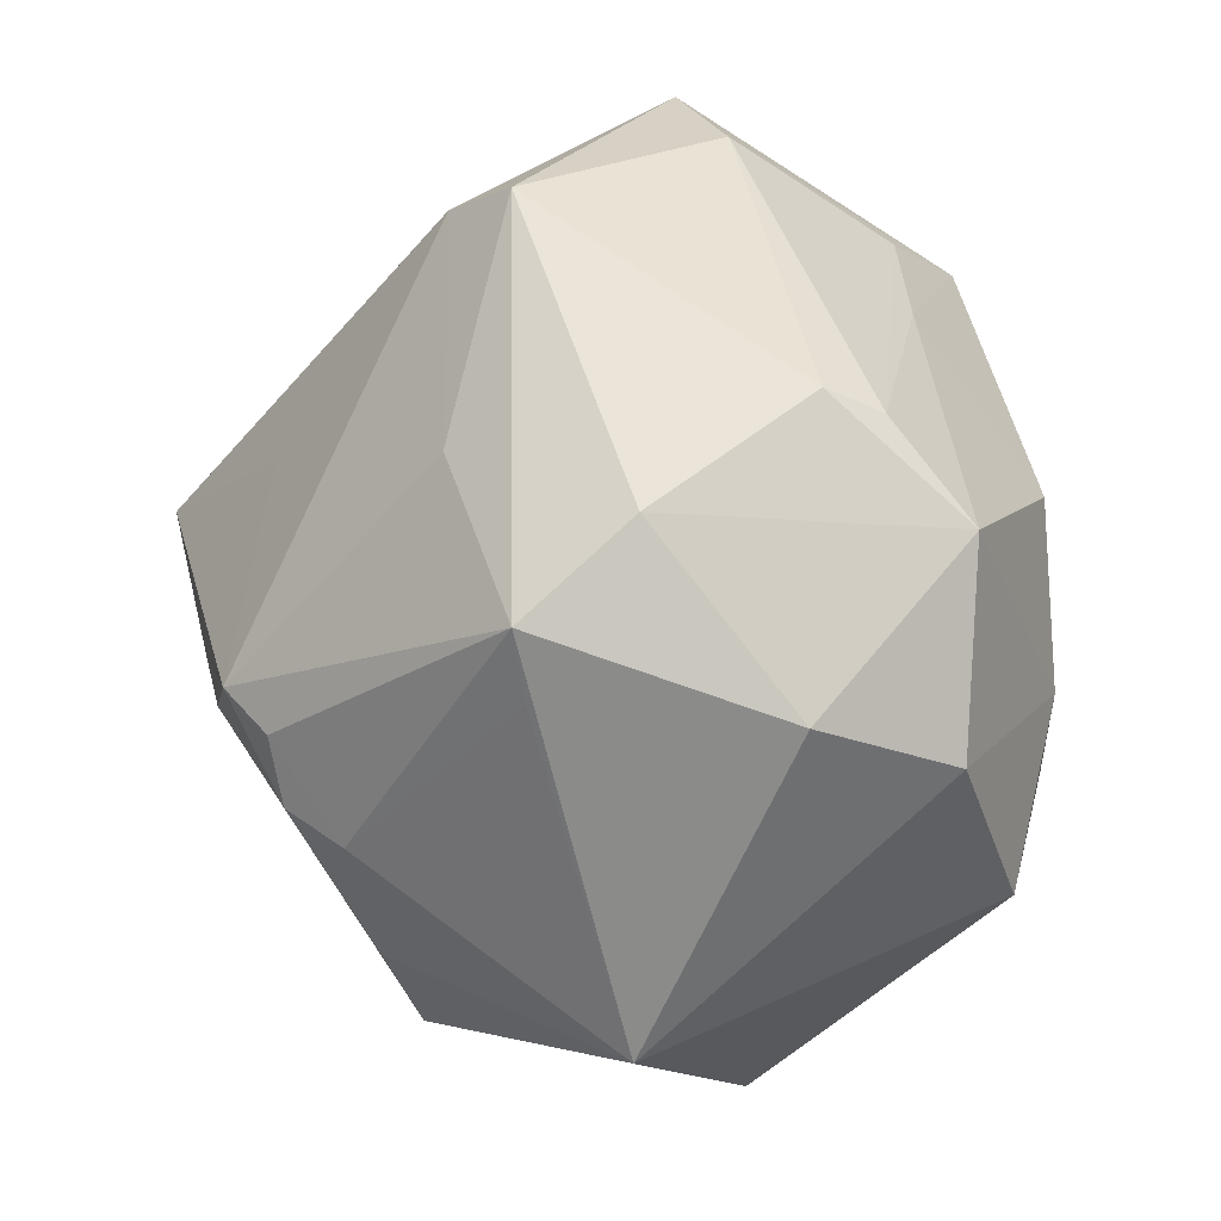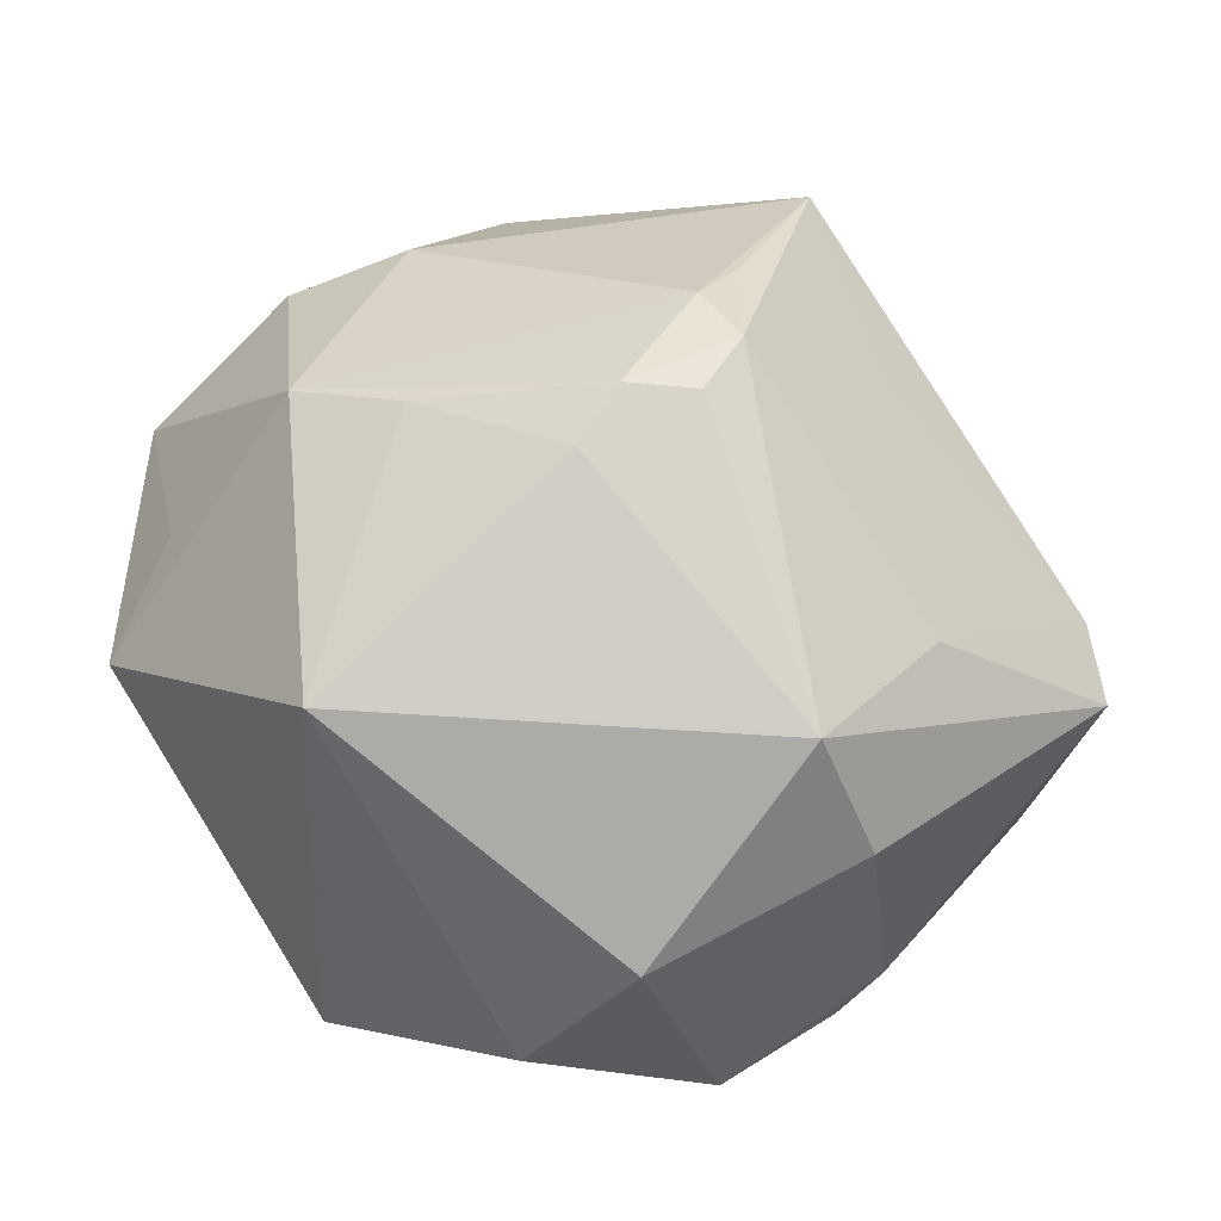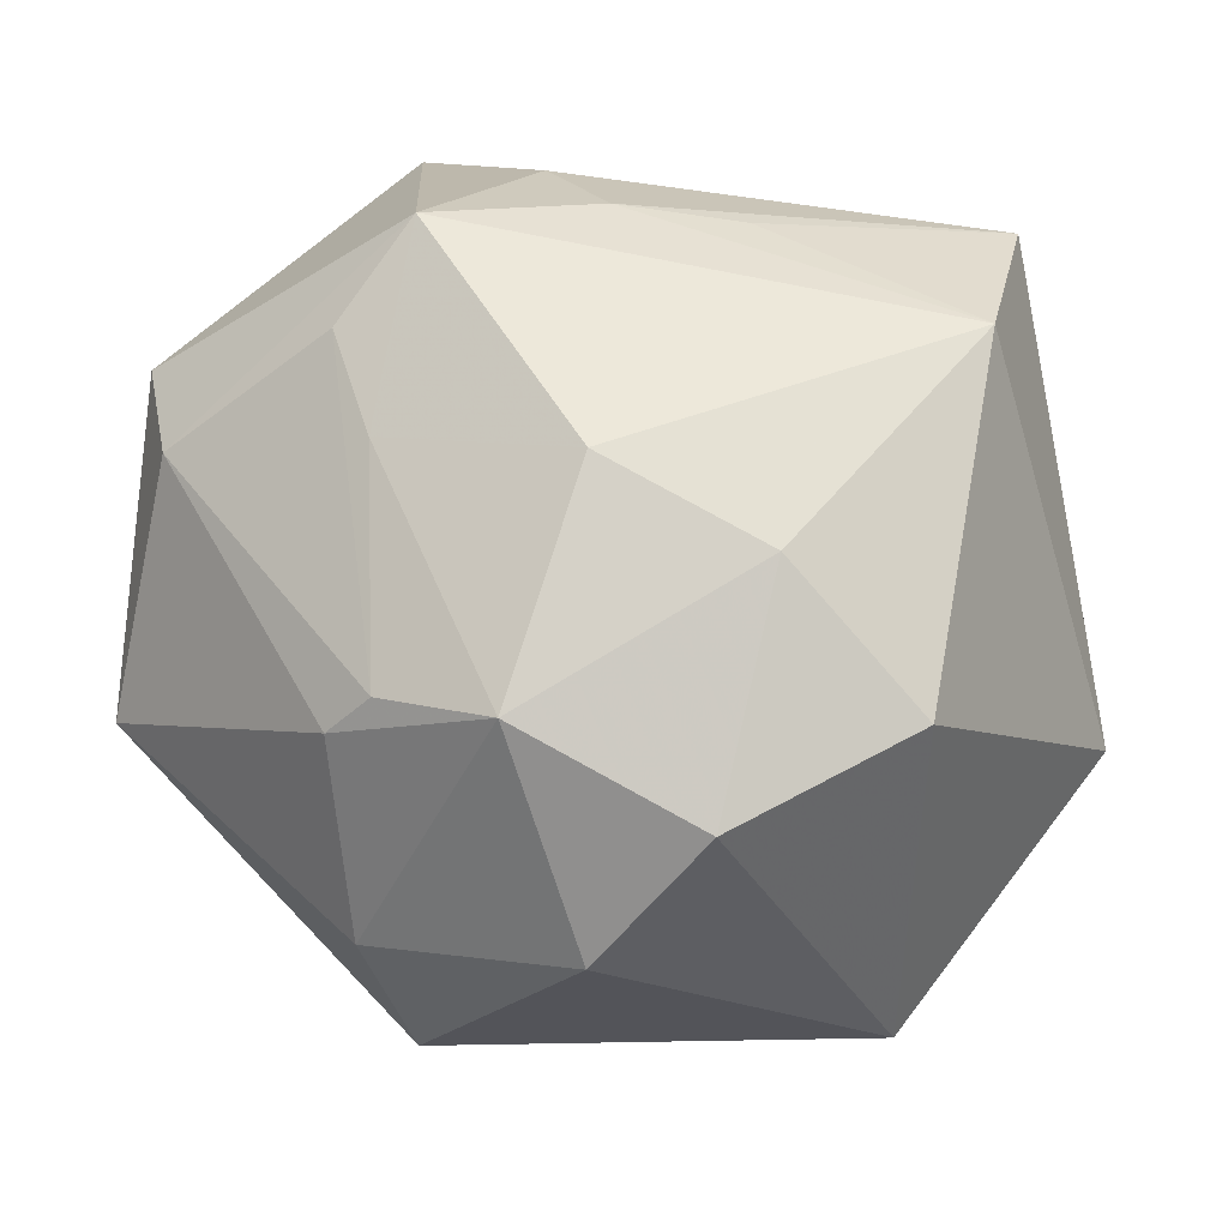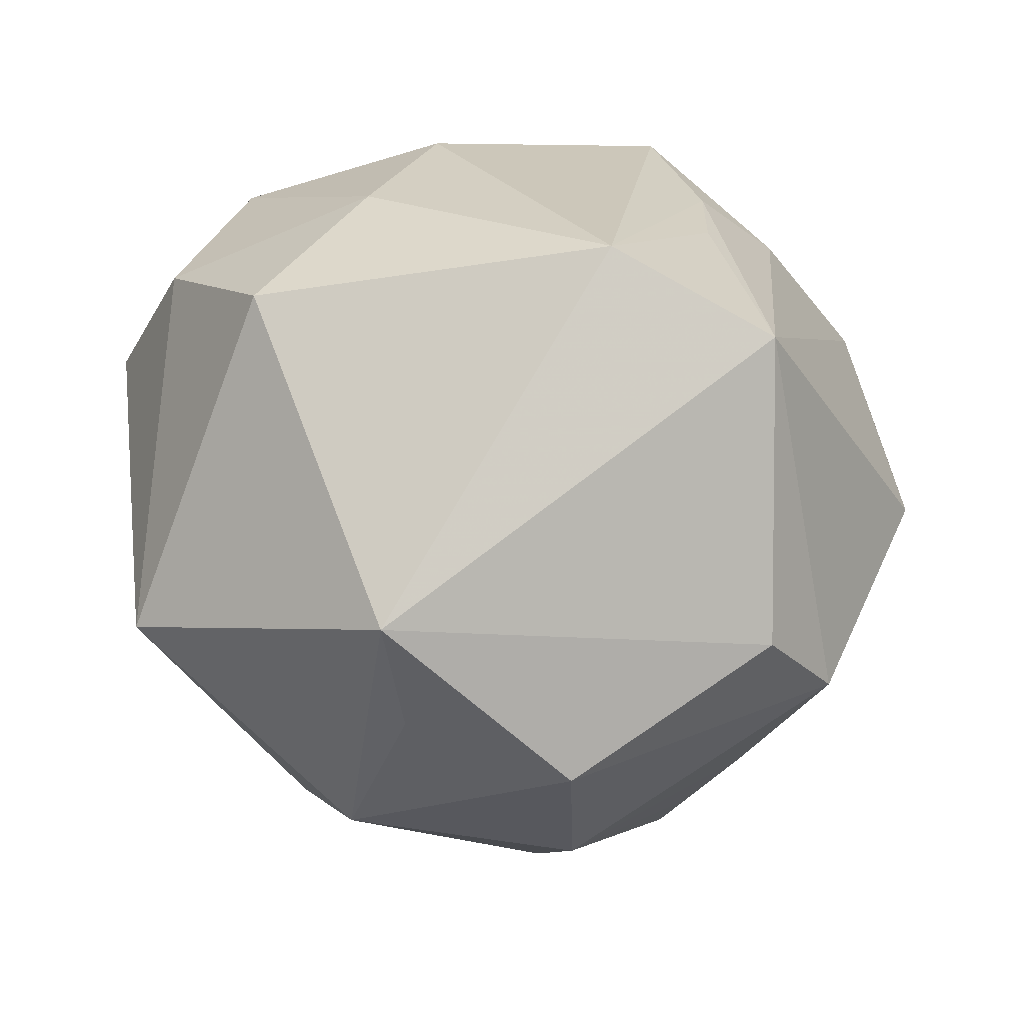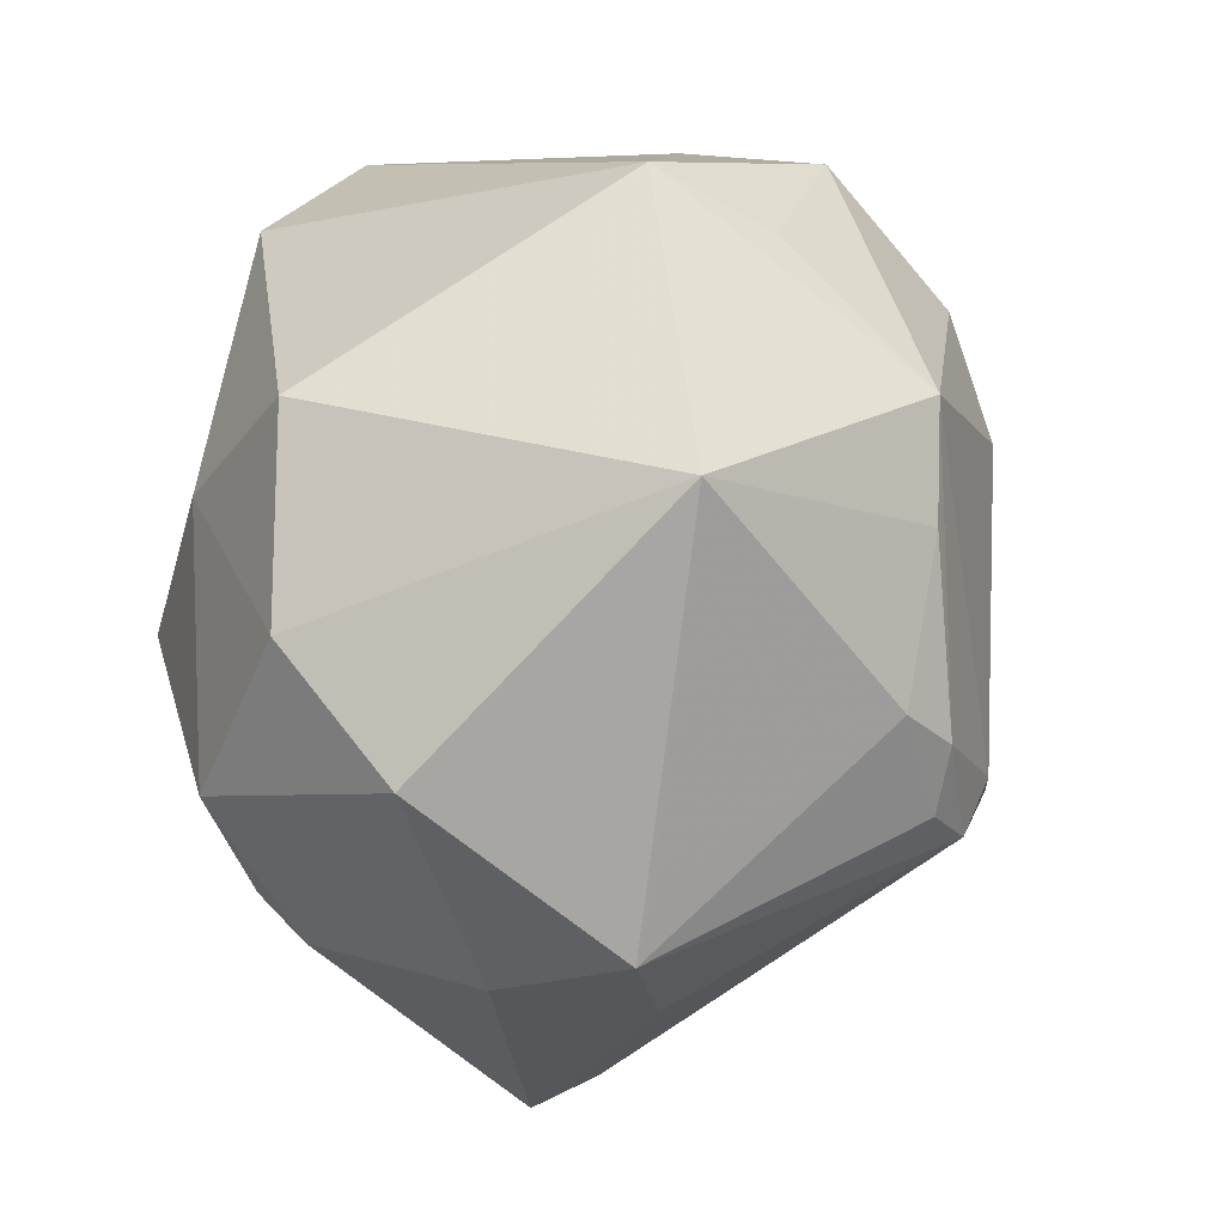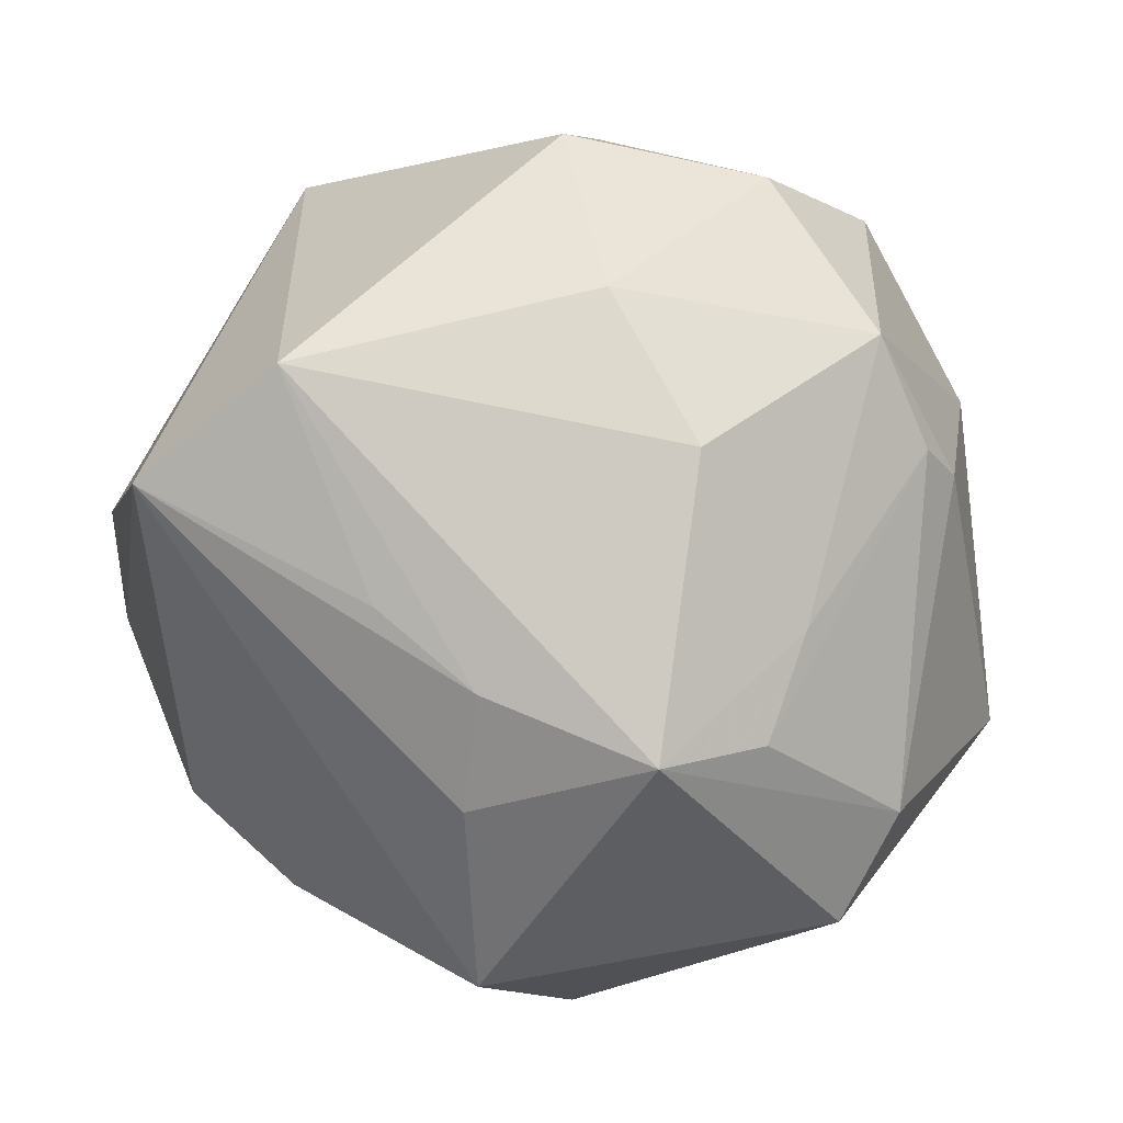
<metadata>
{"format":"obj","ext":"obj","renderer":"f3d","projection":"perspective","resolution":1024,"background":"white","views":[{"elev":-67.9,"azim":-83.5,"up":"+Y"},{"elev":-71.3,"azim":170.3,"up":"+Y"},{"elev":-29.3,"azim":-10.6,"up":"+Y"},{"elev":24.5,"azim":88.0,"up":"+Z"},{"elev":-71.9,"azim":76.0,"up":"+Y"},{"elev":75.9,"azim":-142.7,"up":"+Z"}]}
</metadata>
<code>
v -0.01416 0.008919 -0.04904
v -0.01922 -0.04636 -0.01055
v -0.05097 0.01669 0.008724
v -0.01141 -0.04569 -0.01031
v -0.01372 0.03369 0.02672
v 0.03374 0.02801 0.03256
v -0.02705 -0.04144 0.001831
v 0.04445 -0.01304 -0.008882
v 0.00682 -0.03399 -0.03047
v -0.01184 -0.008396 0.04148
v -0.02006 0.03306 -0.02604
v -0.0239 -0.006763 -0.03506
v -0.002969 0.03618 -0.02595
v -0.03213 0.03936 -0.01047
v 0.02156 -0.02941 0.03372
v 0.03631 0.03567 -0.009146
v 0.03442 -0.01974 -0.02732
v -0.03452 0.009827 0.02968
v -0.05131 -0.0153 -0.007464
v -0.03061 -0.002323 0.03019
v -0.03968 0.02986 -0.004572
v -0.02435 0.04587 0.01002
v -0.02888 -0.02711 0.0253
v -0.006233 -0.01272 -0.04445
v 0.02752 -0.04437 -0.004808
v -0.002741 -0.01832 -0.04314
v 0.02569 0.002702 -0.03793
v 0.002185 -0.04024 0.02918
v 0.01642 0.0187 -0.03901
v -0.02767 0.01953 0.03623
v -0.02203 0.04364 -0.001917
v 0.04864 -0.01541 0.005104
v 0.005314 0.02355 0.0352
v 0.02305 -0.02563 -0.02976
v 0.00859 0.03693 -0.02508
v 0.003696 -0.03023 -0.03619
v -0.00403 -0.02979 -0.0367
v -0.02829 0.02381 -0.02566
v 0.006105 -0.01665 0.04039
v 0.02147 0.02013 -0.03371
v 0.0276 0.01038 0.04115
v 0.03751 0.006173 -0.03019
v 0.02584 0.02726 -0.02474
v -0.04842 -0.01003 -0.01412
v -0.003577 0.03932 -0.02081
v -0.0005098 0.0488 0.0009527
v 0.04328 0.02786 -0.0002894
v 0.04937 0.005284 -0.0137
v -0.04922 0.003997 0.01362
v -0.007296 -0.02457 -0.04112
v -0.03072 -0.02955 -0.01601
v -0.01824 -0.03201 0.03271
v 0.01456 0.04763 0.002811
v -0.03251 -0.02828 0.01957
v -0.008479 0.02431 0.0348
v -0.007053 -0.04787 0.01495
f 25 17 32
f 22 3 30
f 19 3 44
f 38 1 44
f 38 44 21
f 21 44 3
f 16 47 48
f 48 47 32
f 15 25 32
f 36 17 34
f 17 25 34
f 29 1 35
f 35 53 16
f 26 17 36
f 11 1 38
f 10 30 20
f 32 17 8
f 8 48 32
f 17 48 8
f 10 20 52
f 52 20 23
f 36 34 9
f 9 34 25
f 19 44 51
f 51 2 19
f 19 2 7
f 22 53 46
f 46 35 45
f 53 35 46
f 6 47 16
f 16 53 6
f 32 47 6
f 6 53 22
f 29 35 43
f 43 35 16
f 43 40 29
f 17 26 27
f 27 1 29
f 27 26 1
f 12 44 1
f 50 26 36
f 2 51 50
f 50 12 1
f 50 51 44
f 44 12 50
f 38 21 14
f 14 11 38
f 14 3 22
f 14 21 3
f 45 11 14
f 14 46 45
f 13 35 1
f 1 11 13
f 45 35 13
f 13 11 45
f 49 30 3
f 49 3 19
f 25 15 28
f 25 2 4
f 4 9 25
f 2 9 4
f 19 7 54
f 54 49 19
f 23 49 54
f 54 52 23
f 54 7 52
f 41 15 32
f 32 6 41
f 41 30 10
f 22 30 5
f 5 6 22
f 42 48 17
f 17 27 42
f 16 48 42
f 42 27 29
f 29 40 42
f 42 43 16
f 40 43 42
f 37 50 36
f 2 50 37
f 36 9 37
f 37 9 2
f 1 26 24
f 24 50 1
f 26 50 24
f 22 46 31
f 31 14 22
f 46 14 31
f 18 20 30
f 30 49 18
f 23 20 18
f 18 49 23
f 56 2 25
f 25 28 56
f 56 7 2
f 52 7 56
f 56 28 52
f 39 41 10
f 15 41 39
f 10 52 39
f 39 28 15
f 52 28 39
f 55 5 30
f 6 5 55
f 30 41 55
f 33 41 6
f 6 55 33
f 33 55 41

</code>
